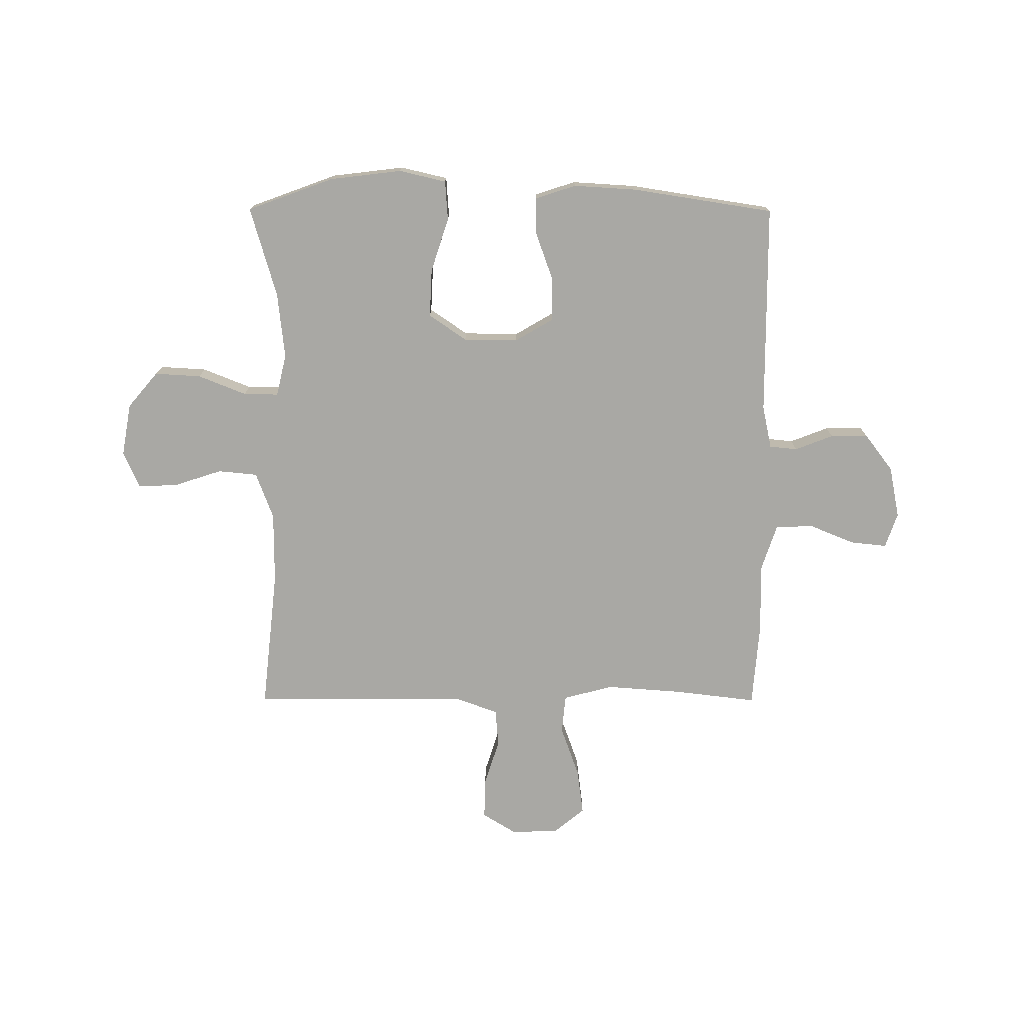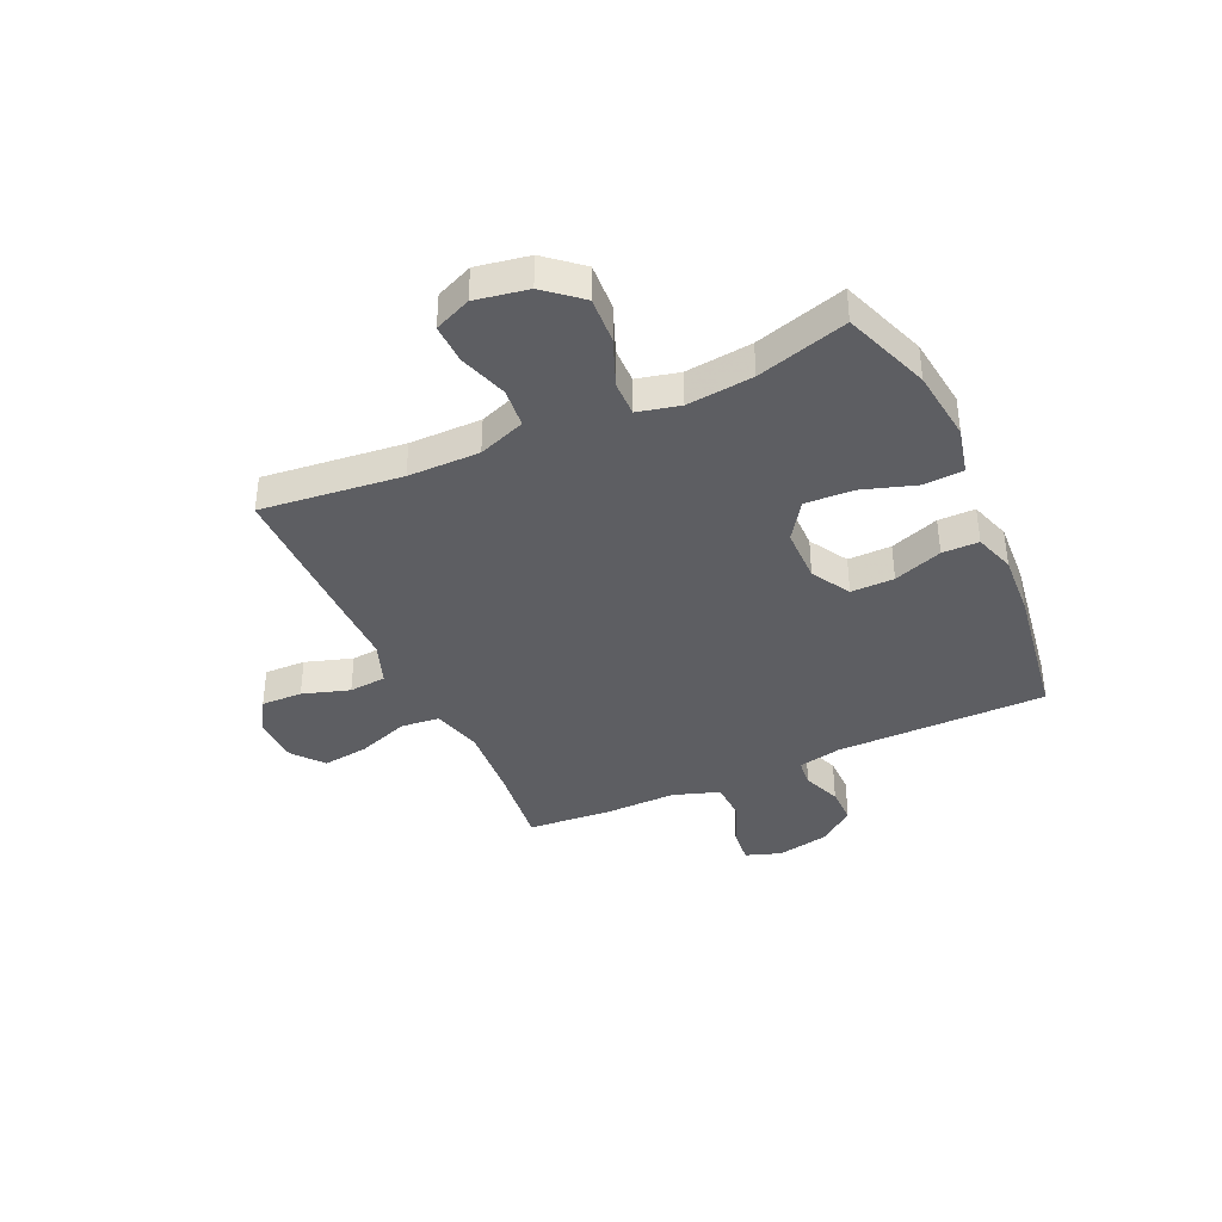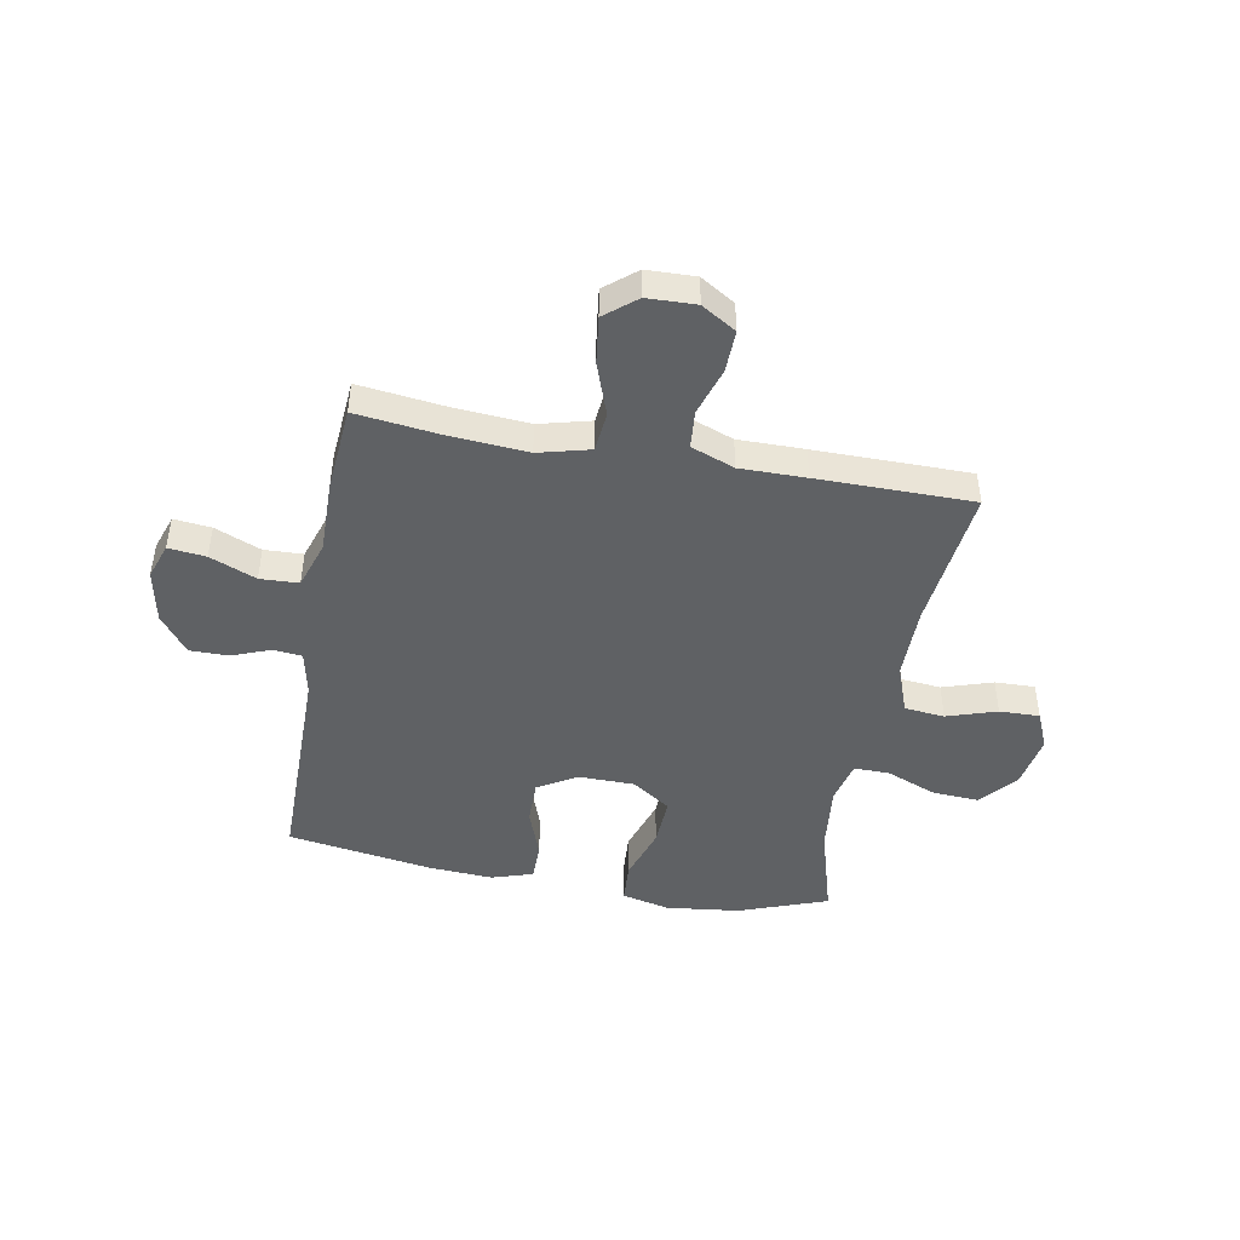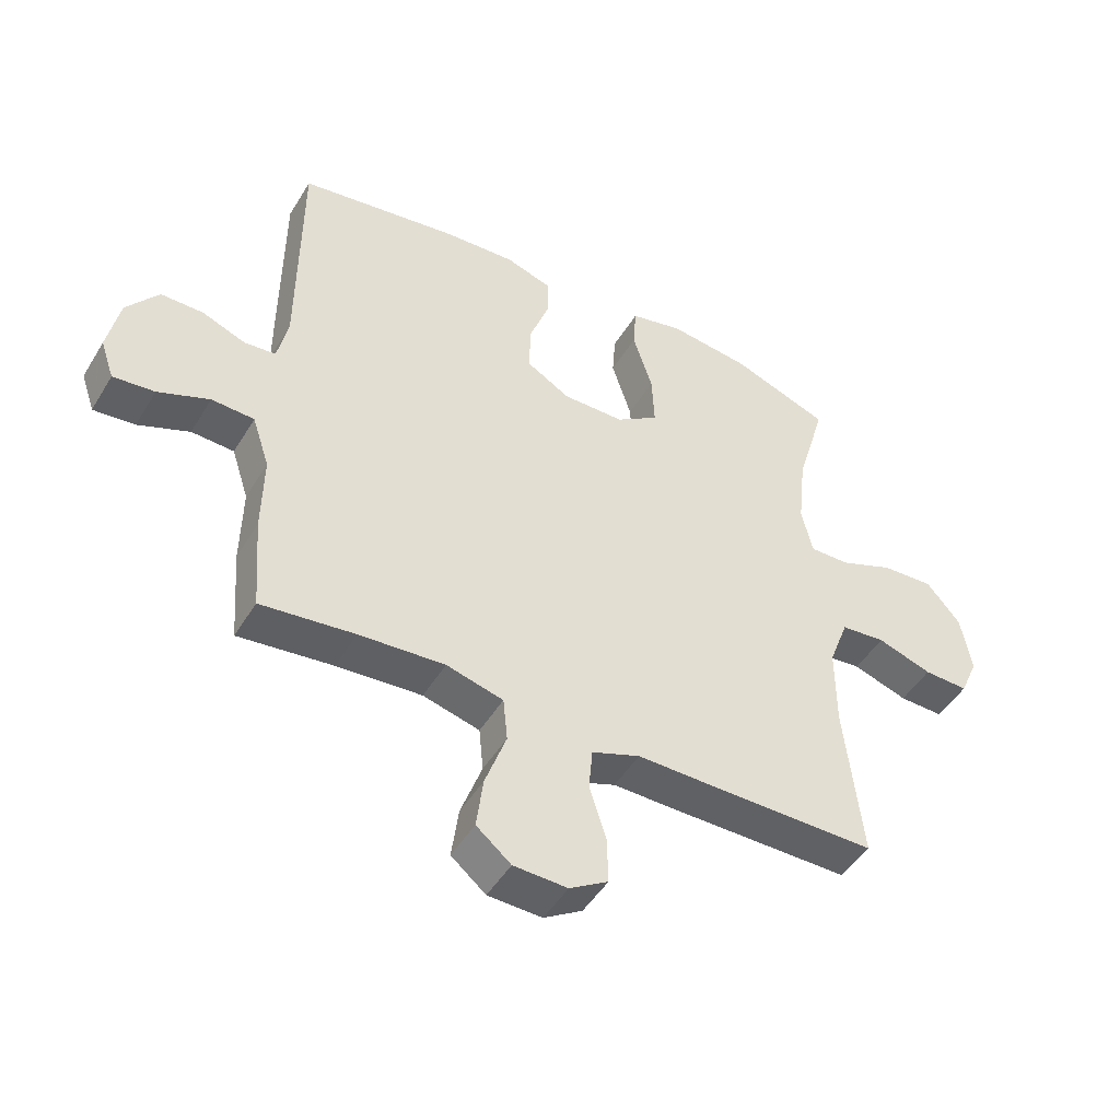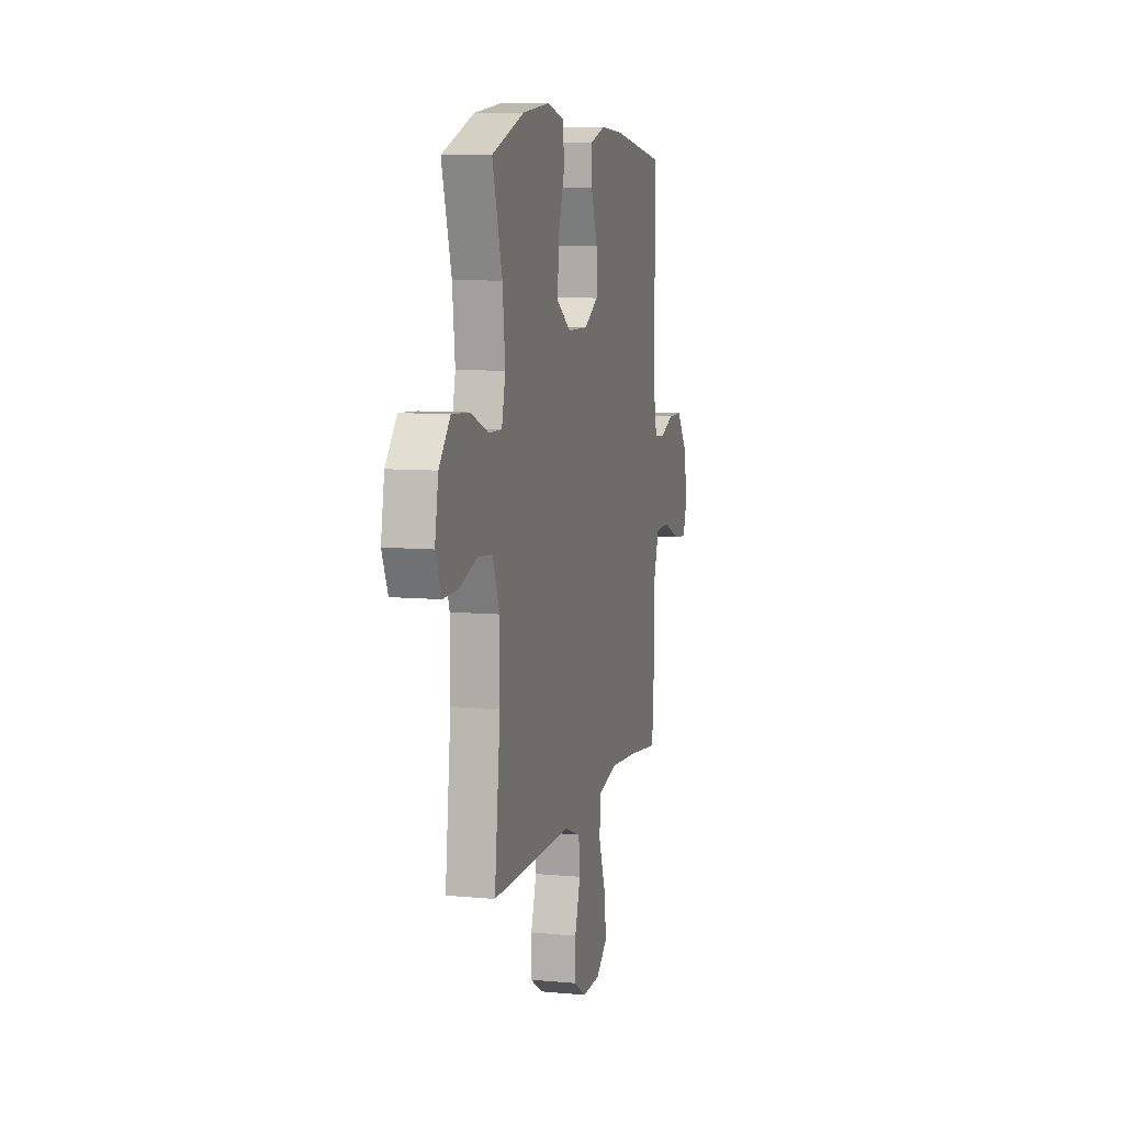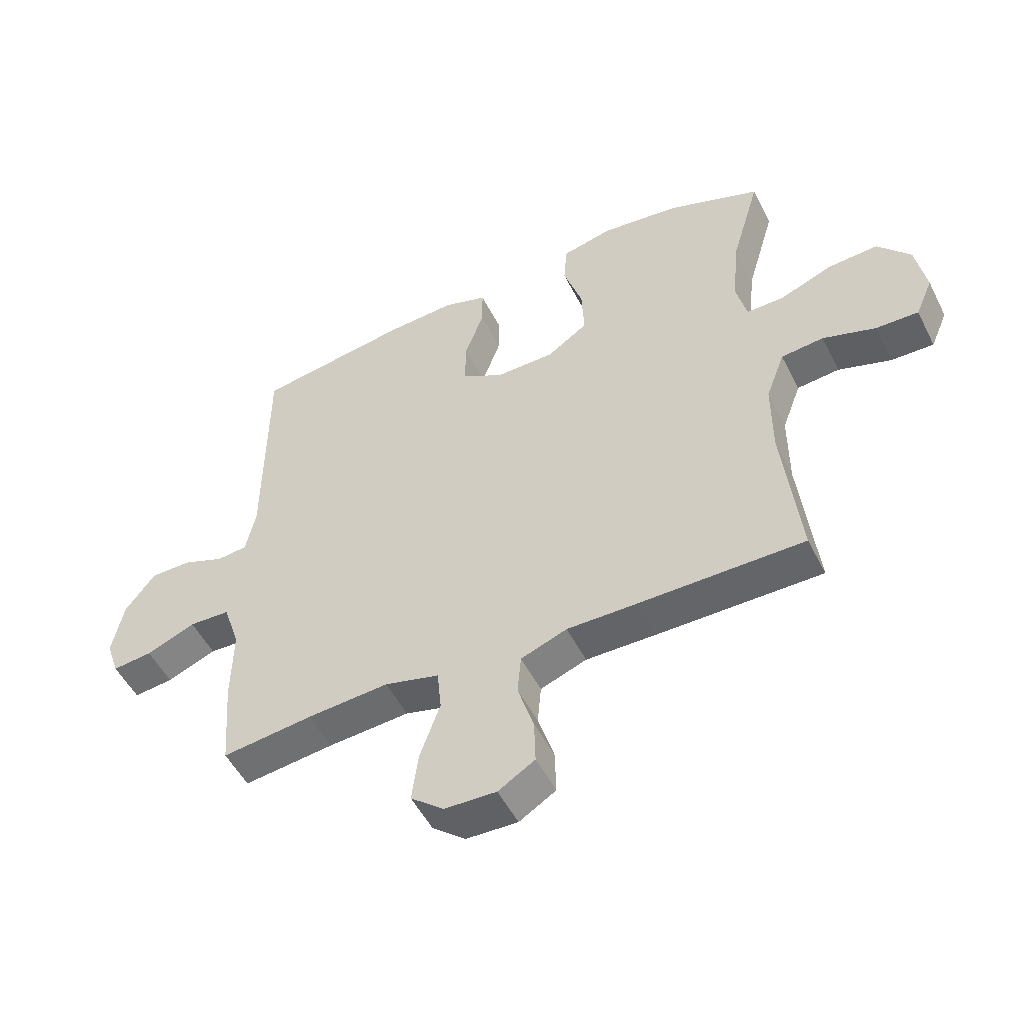
<metadata>
{"format":"obj","ext":"obj","renderer":"f3d","projection":"perspective","resolution":1024,"background":"white","views":[{"elev":-74.9,"azim":-0.2,"up":"+Y"},{"elev":-38.6,"azim":-65.5,"up":"+Y"},{"elev":-46.0,"azim":169.5,"up":"+Y"},{"elev":-47.6,"azim":150.1,"up":"+Z"},{"elev":8.4,"azim":-75.7,"up":"+Z"},{"elev":-51.5,"azim":-153.7,"up":"+Z"}]}
</metadata>
<code>
v -0.5 0.07 0.5
v -0.342 0.07 0.558
v -0.21 0.07 0.574
v -0.124 0.07 0.554
v -0.119 0.07 0.482
v -0.151 0.07 0.383
v -0.155 0.07 0.295
v -0.086 0.07 0.248
v 0.014 0.07 0.247
v 0.084 0.07 0.288
v 0.083 0.07 0.367
v 0.051 0.07 0.456
v 0.051 0.07 0.523
v 0.125 0.07 0.547
v 0.241 0.07 0.54
v 0.5 0.07 0.5
v 0.502 0.07 0.114
v 0.519 0.07 0.035
v 0.57 0.07 0.03
v 0.64 0.07 0.057
v 0.709 0.07 0.057
v 0.76 0.07 -0.01
v 0.779 0.07 -0.105
v 0.757 0.07 -0.169
v 0.69 0.07 -0.162
v 0.607 0.07 -0.128
v 0.538 0.07 -0.131
v 0.51 0.07 -0.216
v 0.512 0.07 -0.346
v 0.5 0.07 -0.5
v 0.348 0.07 -0.482
v 0.21 0.07 -0.472
v 0.118 0.07 -0.496
v 0.111 0.07 -0.567
v 0.145 0.07 -0.662
v 0.156 0.07 -0.746
v 0.1 0.07 -0.792
v 0.013 0.07 -0.795
v -0.049 0.07 -0.757
v -0.047 0.07 -0.682
v -0.02 0.07 -0.596
v -0.026 0.07 -0.528
v -0.104 0.07 -0.499
v -0.222 0.07 -0.5
v -0.5 0.07 -0.5
v -0.472 0.07 -0.243
v -0.472 0.07 -0.112
v -0.504 0.07 -0.026
v -0.576 0.07 -0.019
v -0.665 0.07 -0.048
v -0.737 0.07 -0.05
v -0.766 0.07 0.017
v -0.749 0.07 0.113
v -0.694 0.07 0.178
v -0.609 0.07 0.173
v -0.521 0.07 0.138
v -0.457 0.07 0.137
v -0.439 0.07 0.214
v -0.452 0.07 0.335
v -0.5 0 0.5
v -0.342 0 0.558
v -0.21 0 0.574
v -0.124 0 0.554
v -0.119 0 0.482
v -0.151 0 0.383
v -0.155 0 0.295
v -0.086 0 0.248
v 0.014 0 0.247
v 0.084 0 0.288
v 0.083 0 0.367
v 0.051 0 0.456
v 0.051 0 0.523
v 0.125 0 0.547
v 0.241 0 0.54
v 0.5 0 0.5
v 0.502 0 0.114
v 0.519 0 0.035
v 0.57 0 0.03
v 0.64 0 0.057
v 0.709 0 0.057
v 0.76 0 -0.01
v 0.779 0 -0.105
v 0.757 0 -0.169
v 0.69 0 -0.162
v 0.607 0 -0.128
v 0.538 0 -0.131
v 0.51 0 -0.216
v 0.512 0 -0.346
v 0.5 0 -0.5
v 0.348 0 -0.482
v 0.21 0 -0.472
v 0.118 0 -0.496
v 0.111 0 -0.567
v 0.145 0 -0.662
v 0.156 0 -0.746
v 0.1 0 -0.792
v 0.013 0 -0.795
v -0.049 0 -0.757
v -0.047 0 -0.682
v -0.02 0 -0.596
v -0.026 0 -0.528
v -0.104 0 -0.499
v -0.222 0 -0.5
v -0.5 0 -0.5
v -0.472 0 -0.243
v -0.472 0 -0.112
v -0.504 0 -0.026
v -0.576 0 -0.019
v -0.665 0 -0.048
v -0.737 0 -0.05
v -0.766 0 0.017
v -0.749 0 0.113
v -0.694 0 0.178
v -0.609 0 0.173
v -0.521 0 0.138
v -0.457 0 0.137
v -0.439 0 0.214
v -0.452 0 0.335
f 53 54 55 56
f 53 56 57
f 52 53 57
f 49 50 51 52
f 48 49 52 57
f 47 48 57
f 46 47 57 58
f 43 44 45 46
f 42 43 46 58
f 38 39 40 41
f 38 41 42
f 37 38 42
f 34 35 36 37
f 34 37 42
f 33 34 42 58
f 28 29 30 31
f 27 28 31 32
f 23 24 25 26
f 23 26 27
f 22 23 27
f 19 20 21 22
f 18 19 22 27
f 17 18 27 32
f 11 12 13 14
f 10 11 14 15
f 3 4 5 6
f 3 6 7
f 59 1 2 3
f 59 3 7
f 58 59 7 8
f 33 58 8 9
f 32 33 9 10
f 16 17 32
f 10 15 16 32
f 115 114 113 112
f 116 115 112
f 116 112 111
f 111 110 109 108
f 116 111 108 107
f 116 107 106
f 117 116 106 105
f 105 104 103 102
f 117 105 102 101
f 100 99 98 97
f 101 100 97
f 101 97 96
f 96 95 94 93
f 101 96 93
f 117 101 93 92
f 90 89 88 87
f 91 90 87 86
f 85 84 83 82
f 86 85 82
f 86 82 81
f 81 80 79 78
f 86 81 78 77
f 91 86 77 76
f 73 72 71 70
f 74 73 70 69
f 65 64 63 62
f 66 65 62
f 62 61 60 118
f 66 62 118
f 67 66 118 117
f 68 67 117 92
f 69 68 92 91
f 91 76 75
f 91 75 74 69
f 1 60 61 2
f 2 61 62 3
f 3 62 63 4
f 4 63 64 5
f 5 64 65 6
f 6 65 66 7
f 7 66 67 8
f 8 67 68 9
f 9 68 69 10
f 10 69 70 11
f 11 70 71 12
f 12 71 72 13
f 13 72 73 14
f 14 73 74 15
f 15 74 75 16
f 16 75 76 17
f 17 76 77 18
f 18 77 78 19
f 19 78 79 20
f 20 79 80 21
f 21 80 81 22
f 22 81 82 23
f 23 82 83 24
f 24 83 84 25
f 25 84 85 26
f 26 85 86 27
f 27 86 87 28
f 28 87 88 29
f 29 88 89 30
f 30 89 90 31
f 31 90 91 32
f 32 91 92 33
f 33 92 93 34
f 34 93 94 35
f 35 94 95 36
f 36 95 96 37
f 37 96 97 38
f 38 97 98 39
f 39 98 99 40
f 40 99 100 41
f 41 100 101 42
f 42 101 102 43
f 43 102 103 44
f 44 103 104 45
f 45 104 105 46
f 46 105 106 47
f 47 106 107 48
f 48 107 108 49
f 49 108 109 50
f 50 109 110 51
f 51 110 111 52
f 52 111 112 53
f 53 112 113 54
f 54 113 114 55
f 55 114 115 56
f 56 115 116 57
f 57 116 117 58
f 58 117 118 59
f 59 118 60 1

</code>
